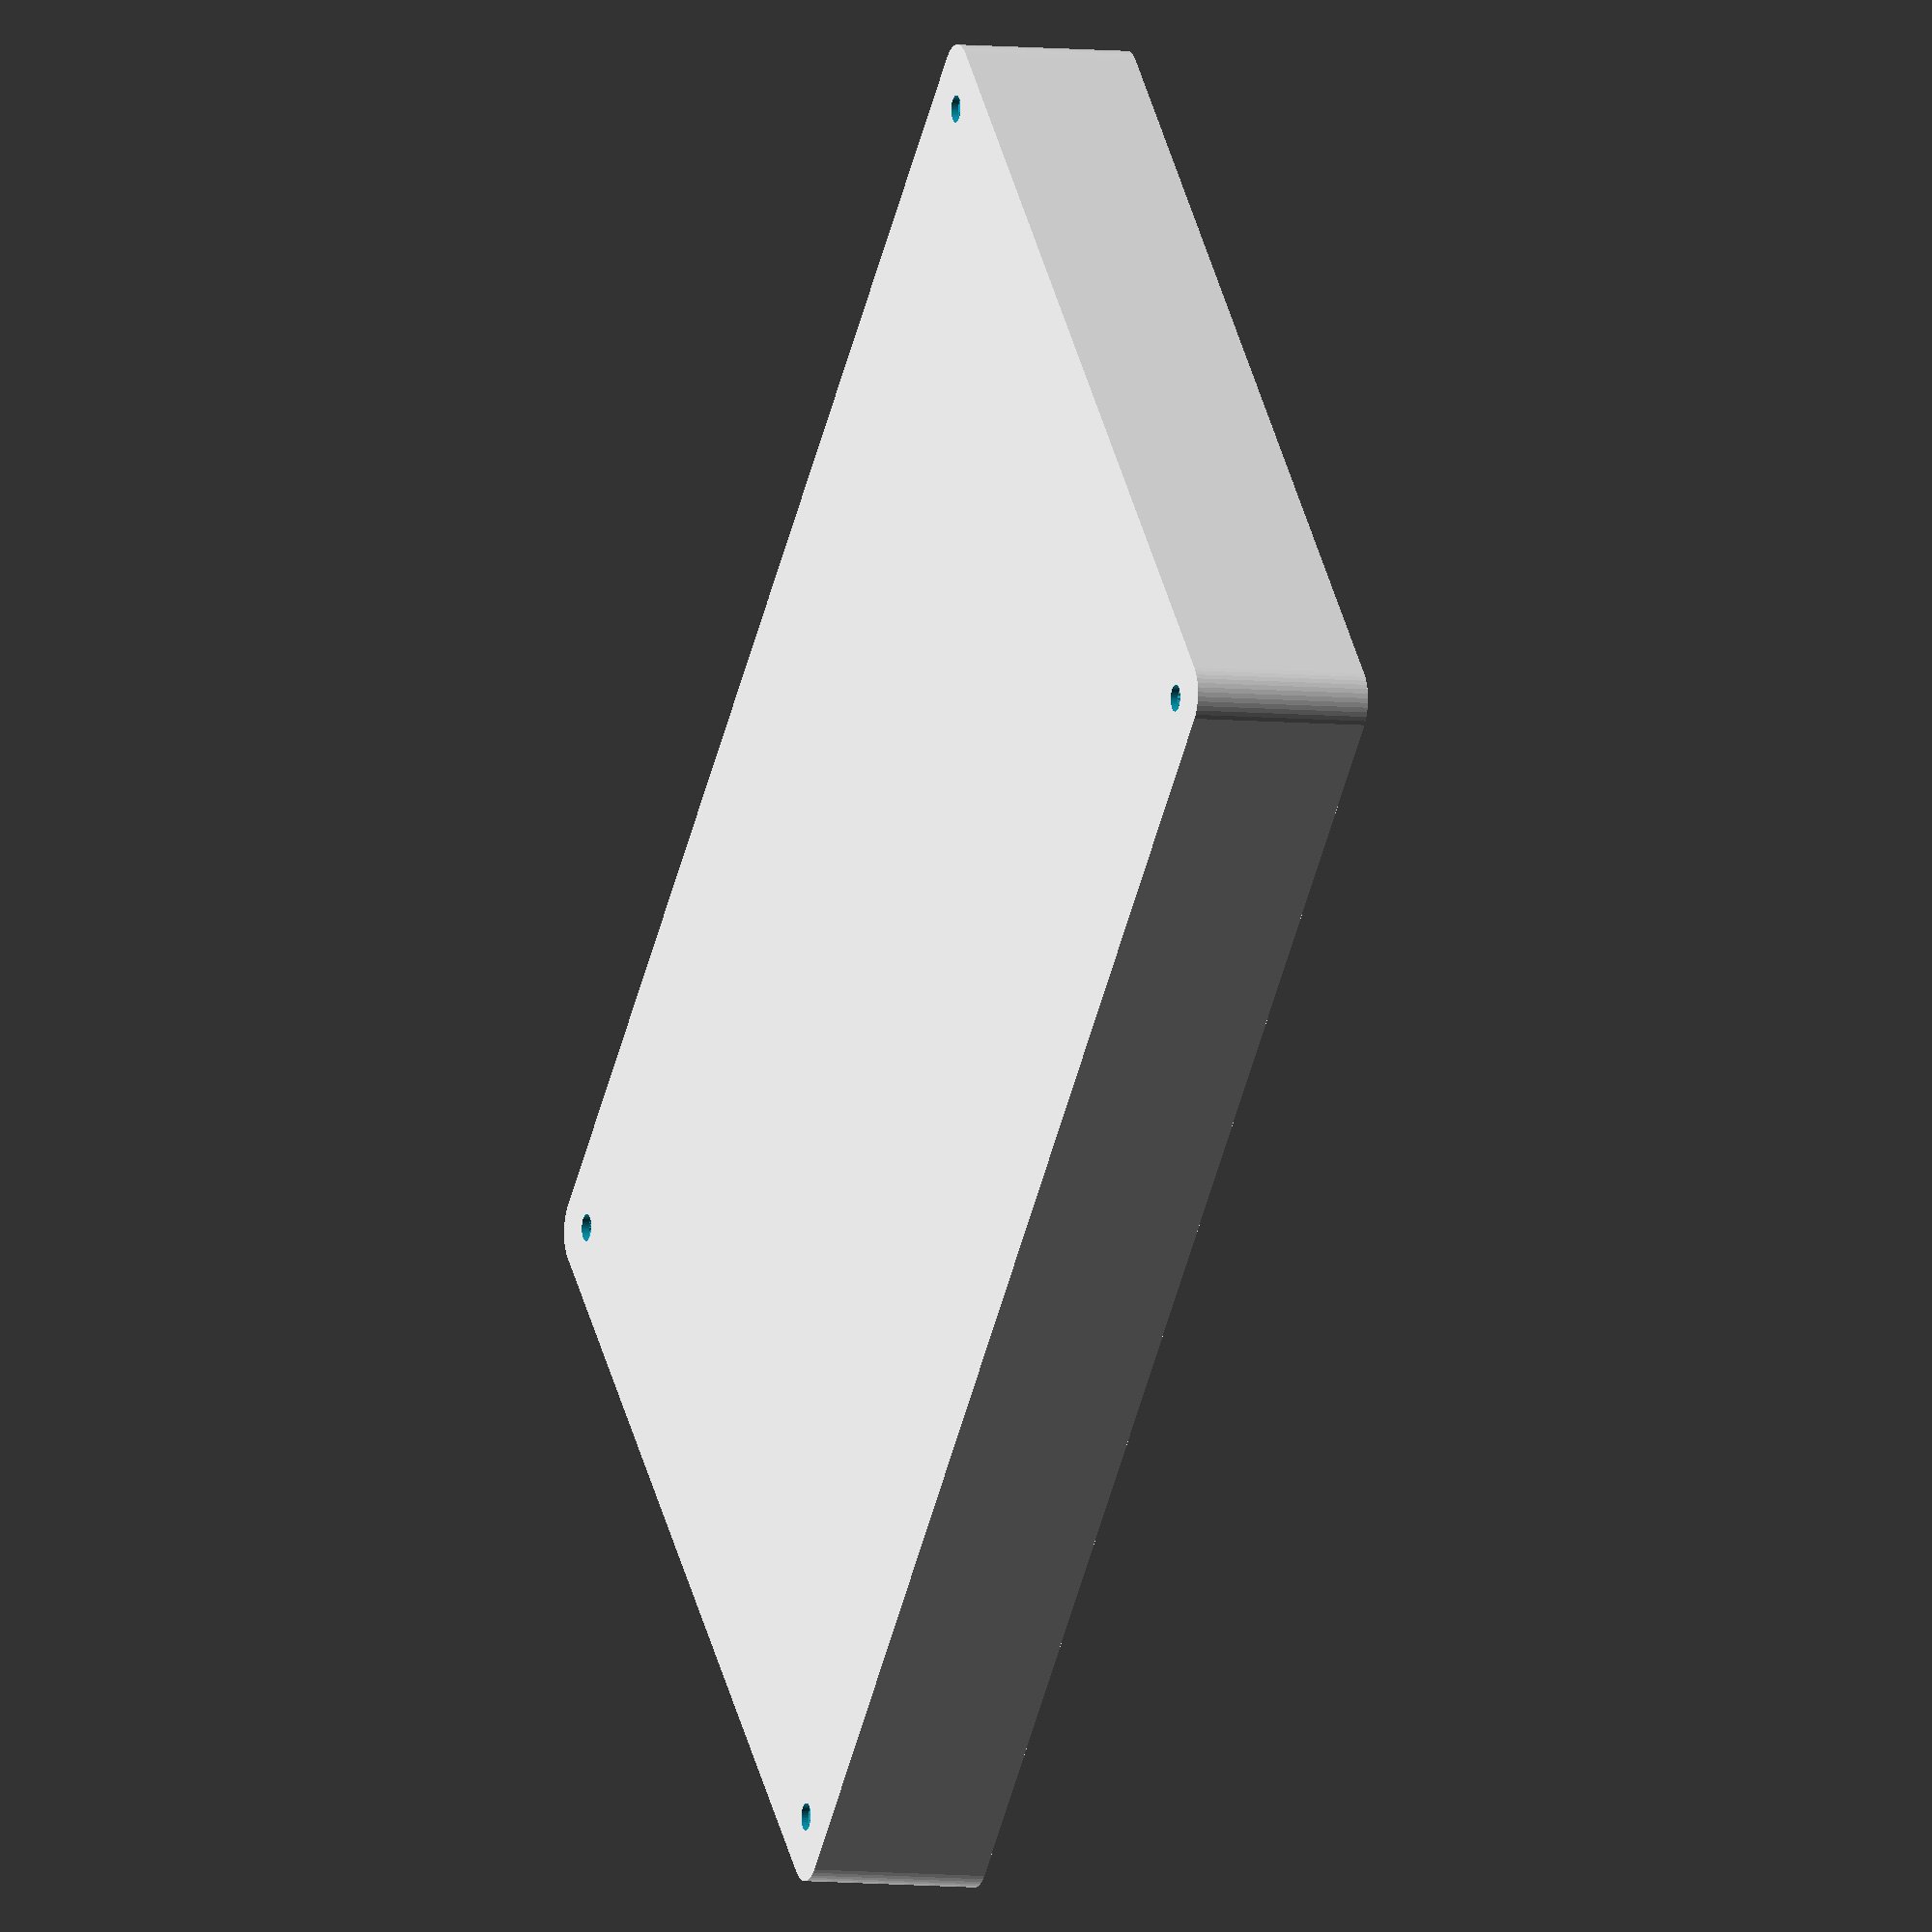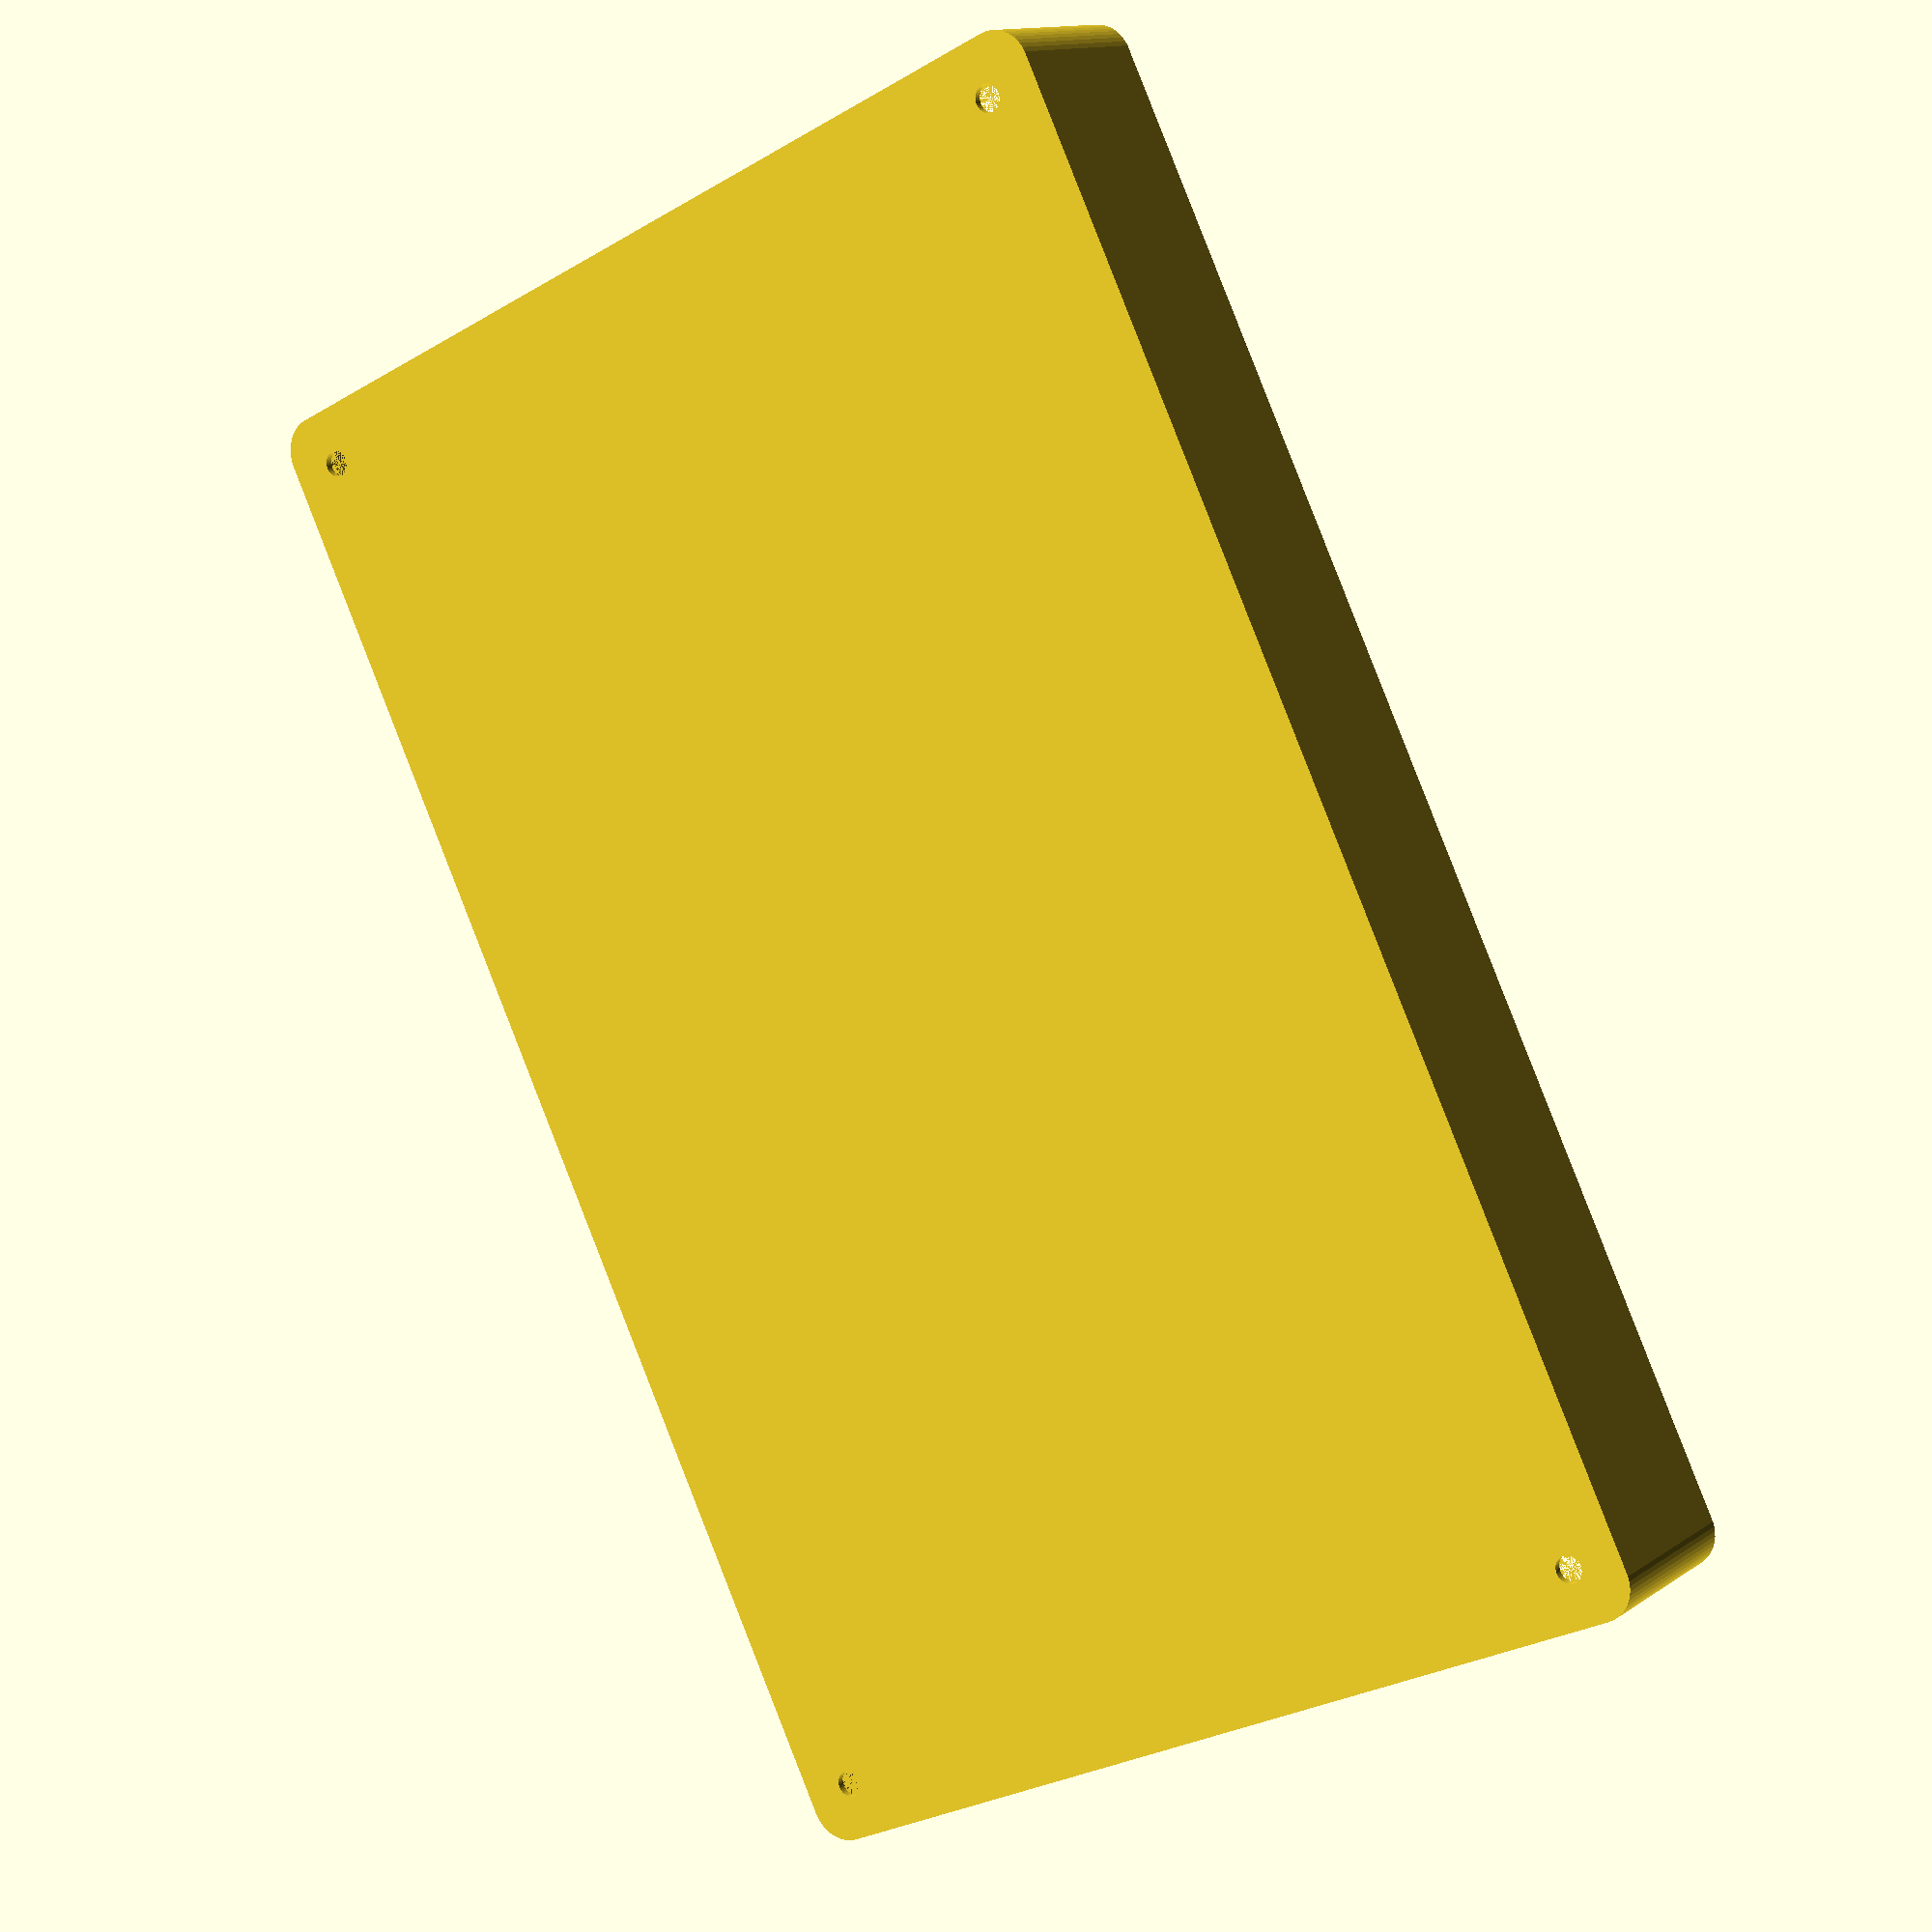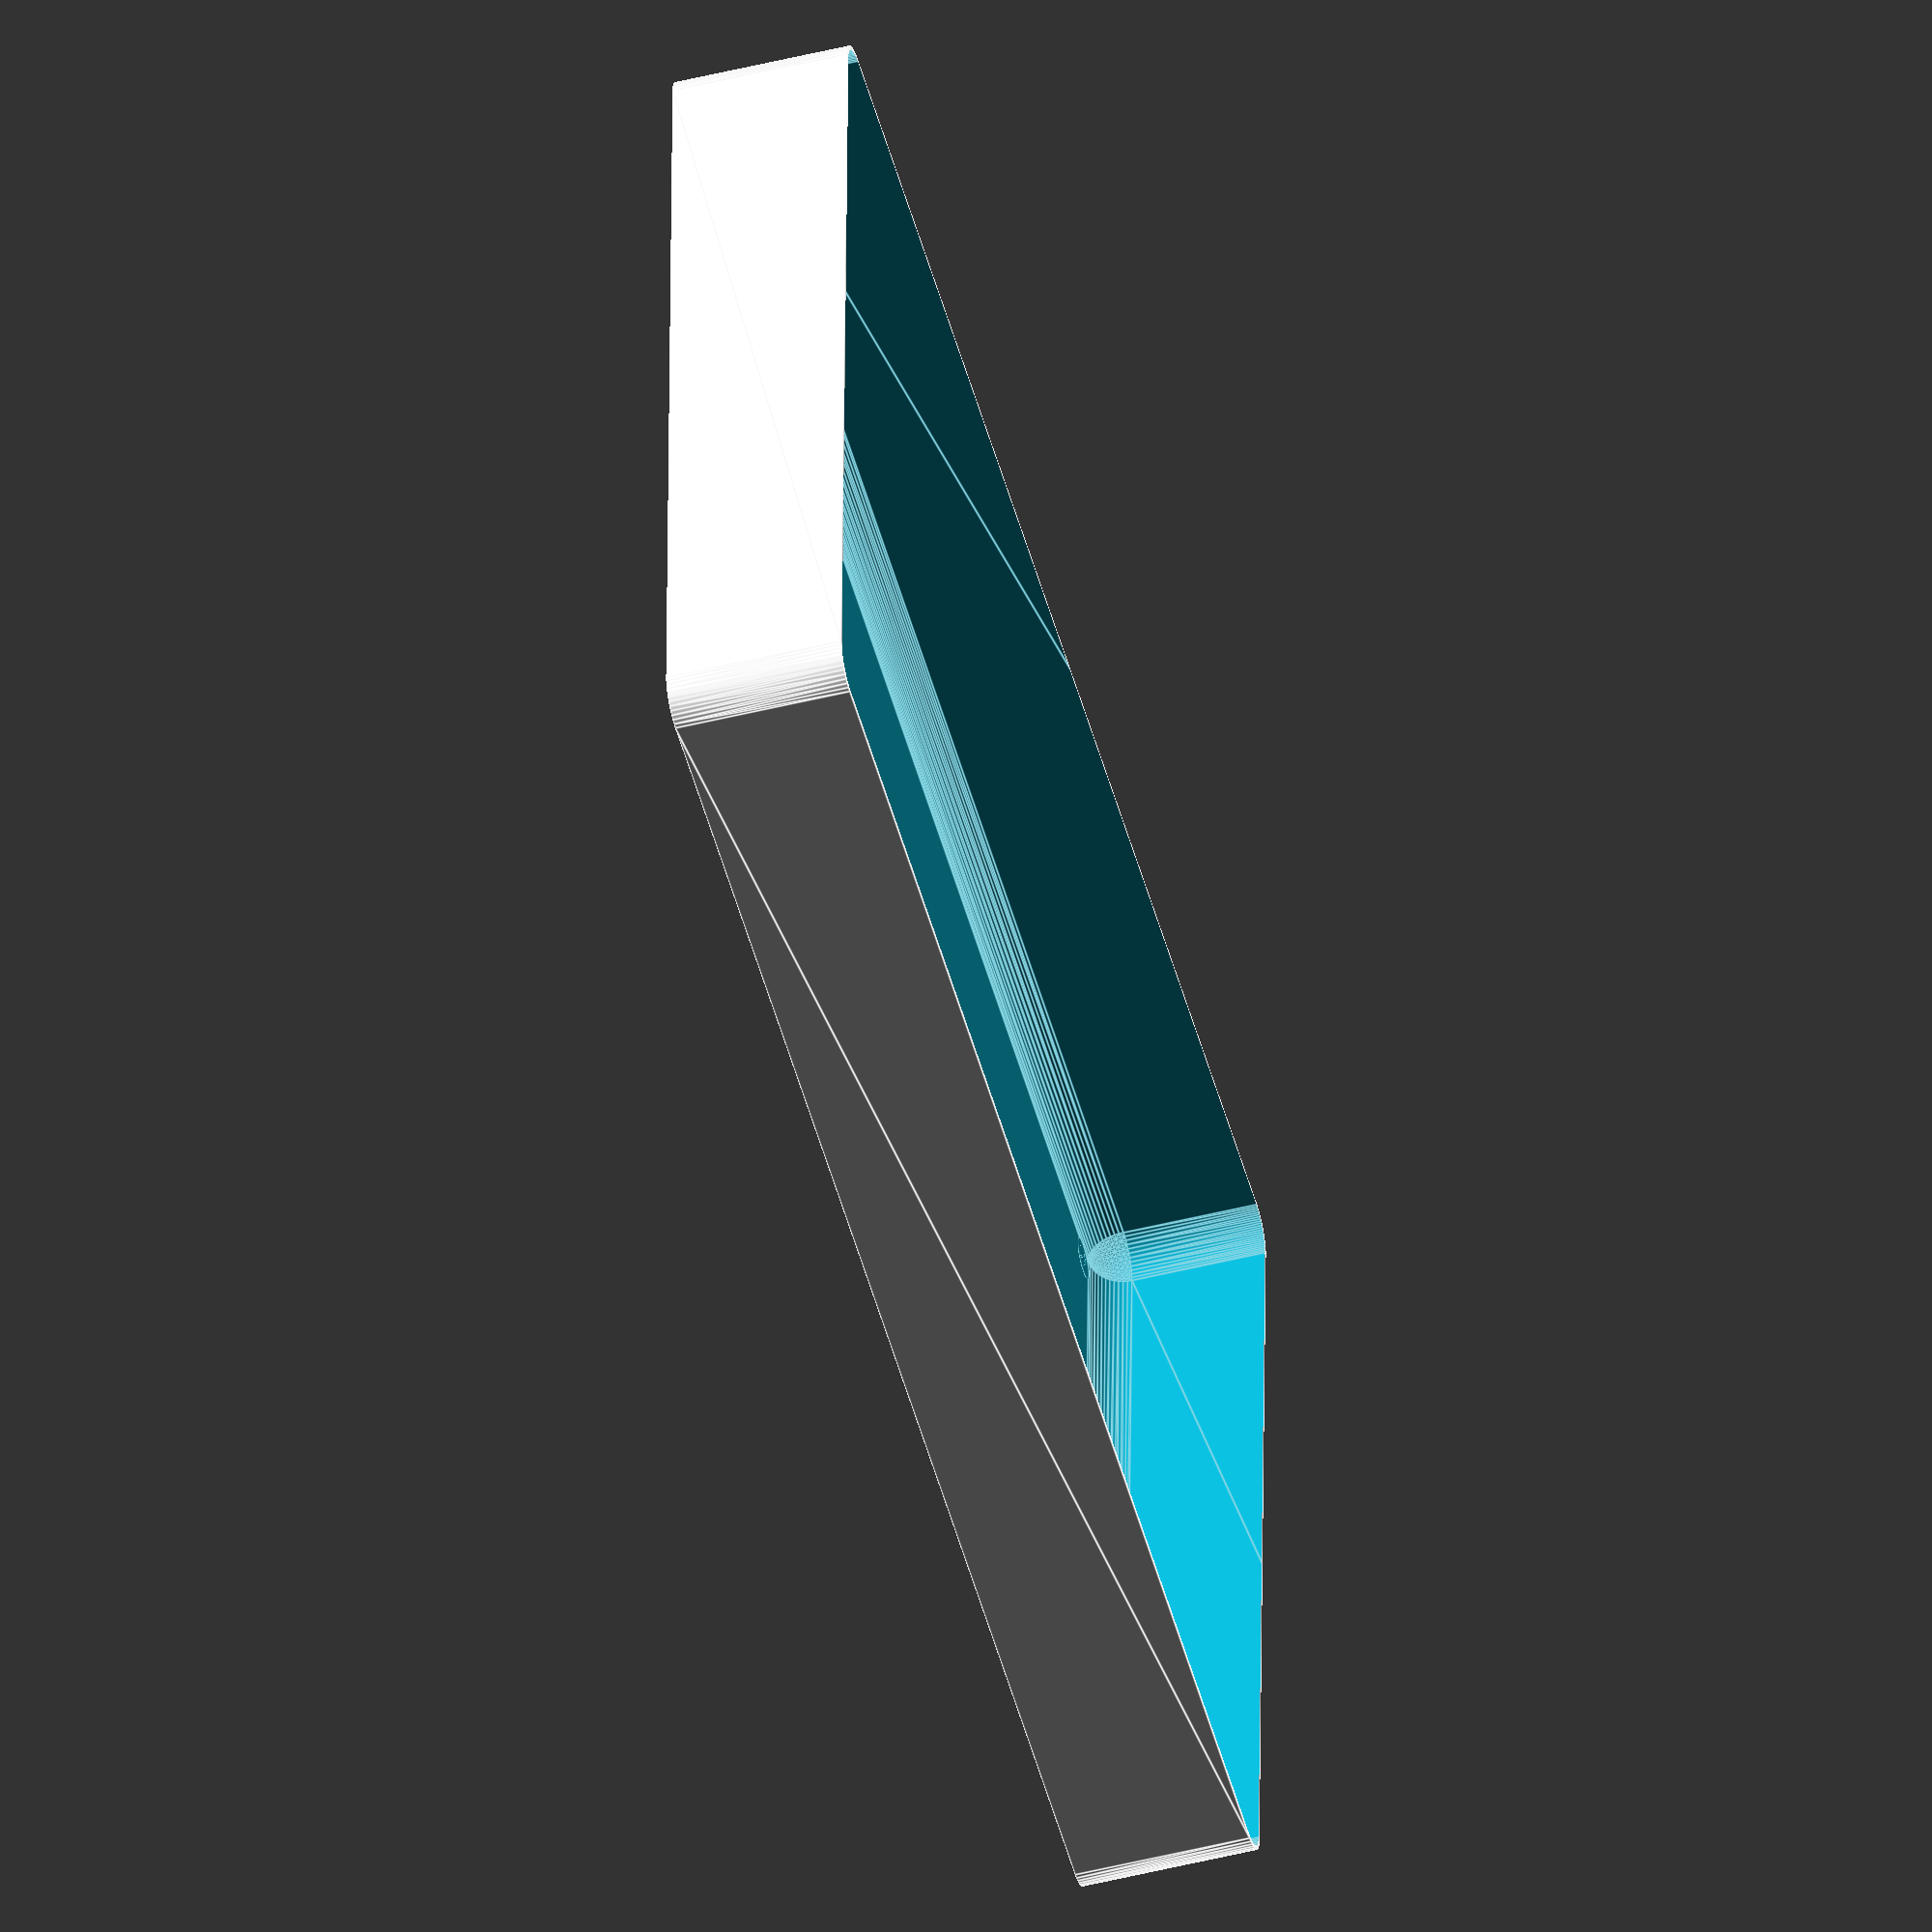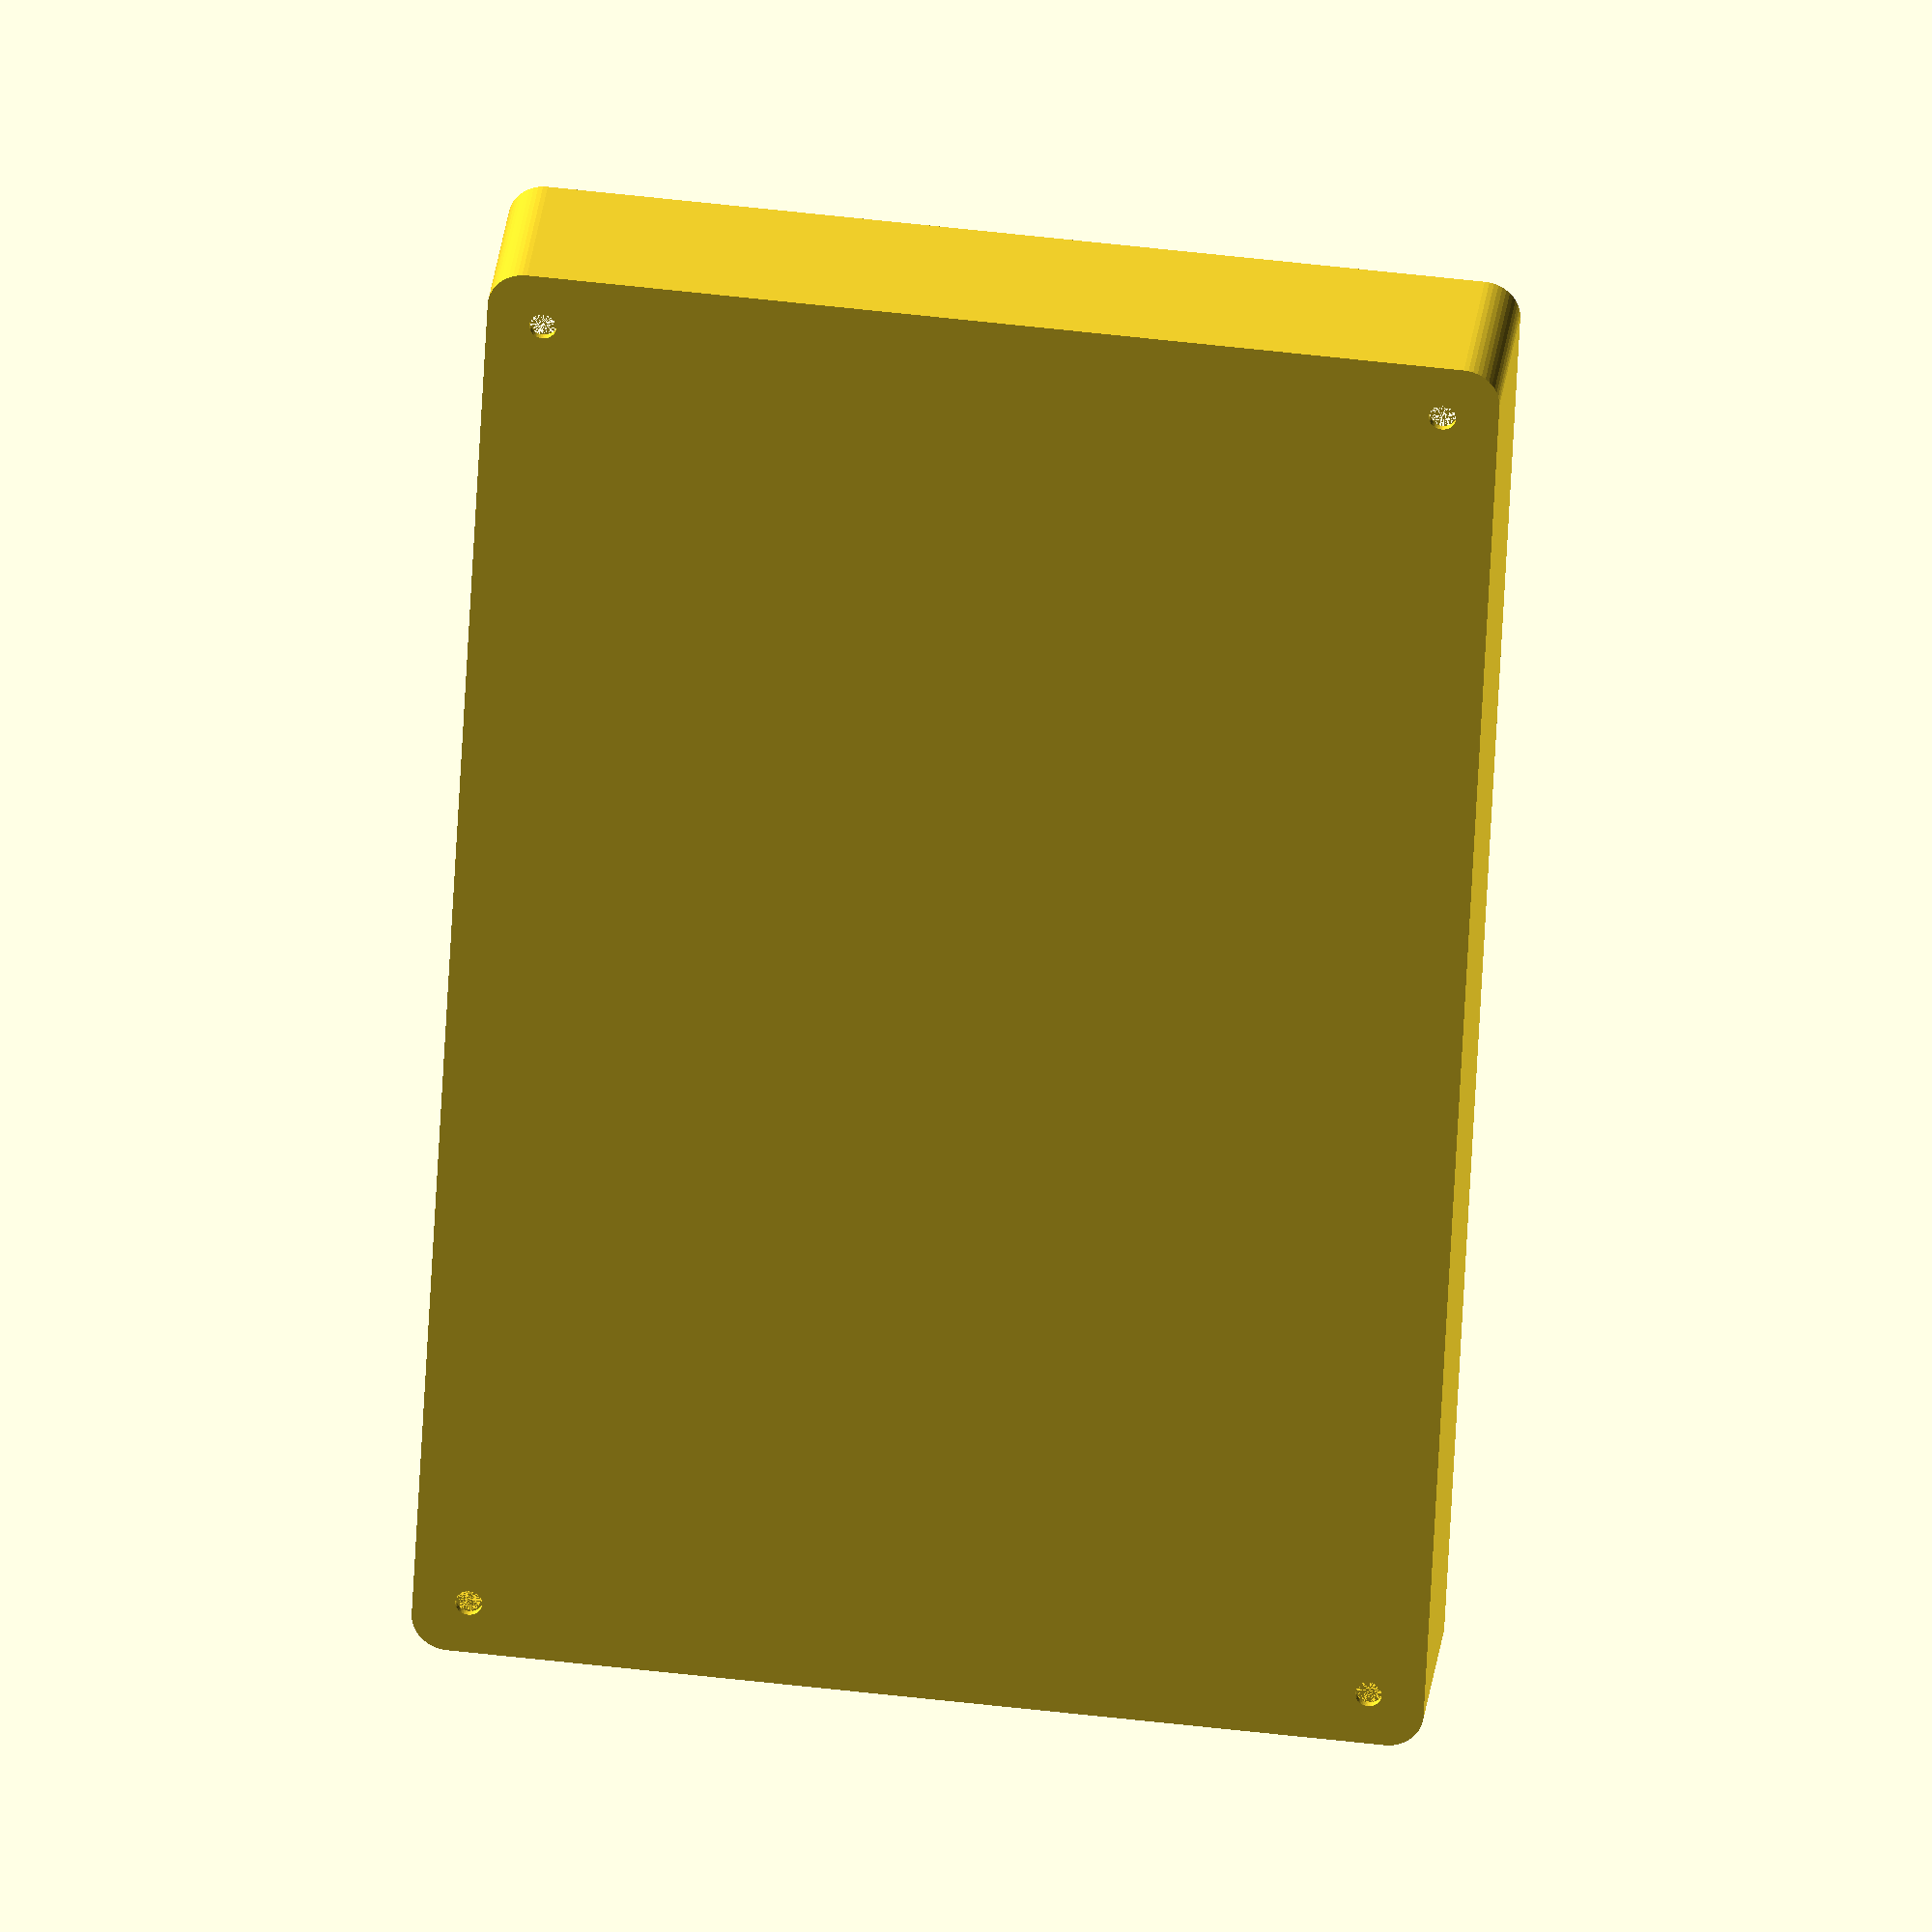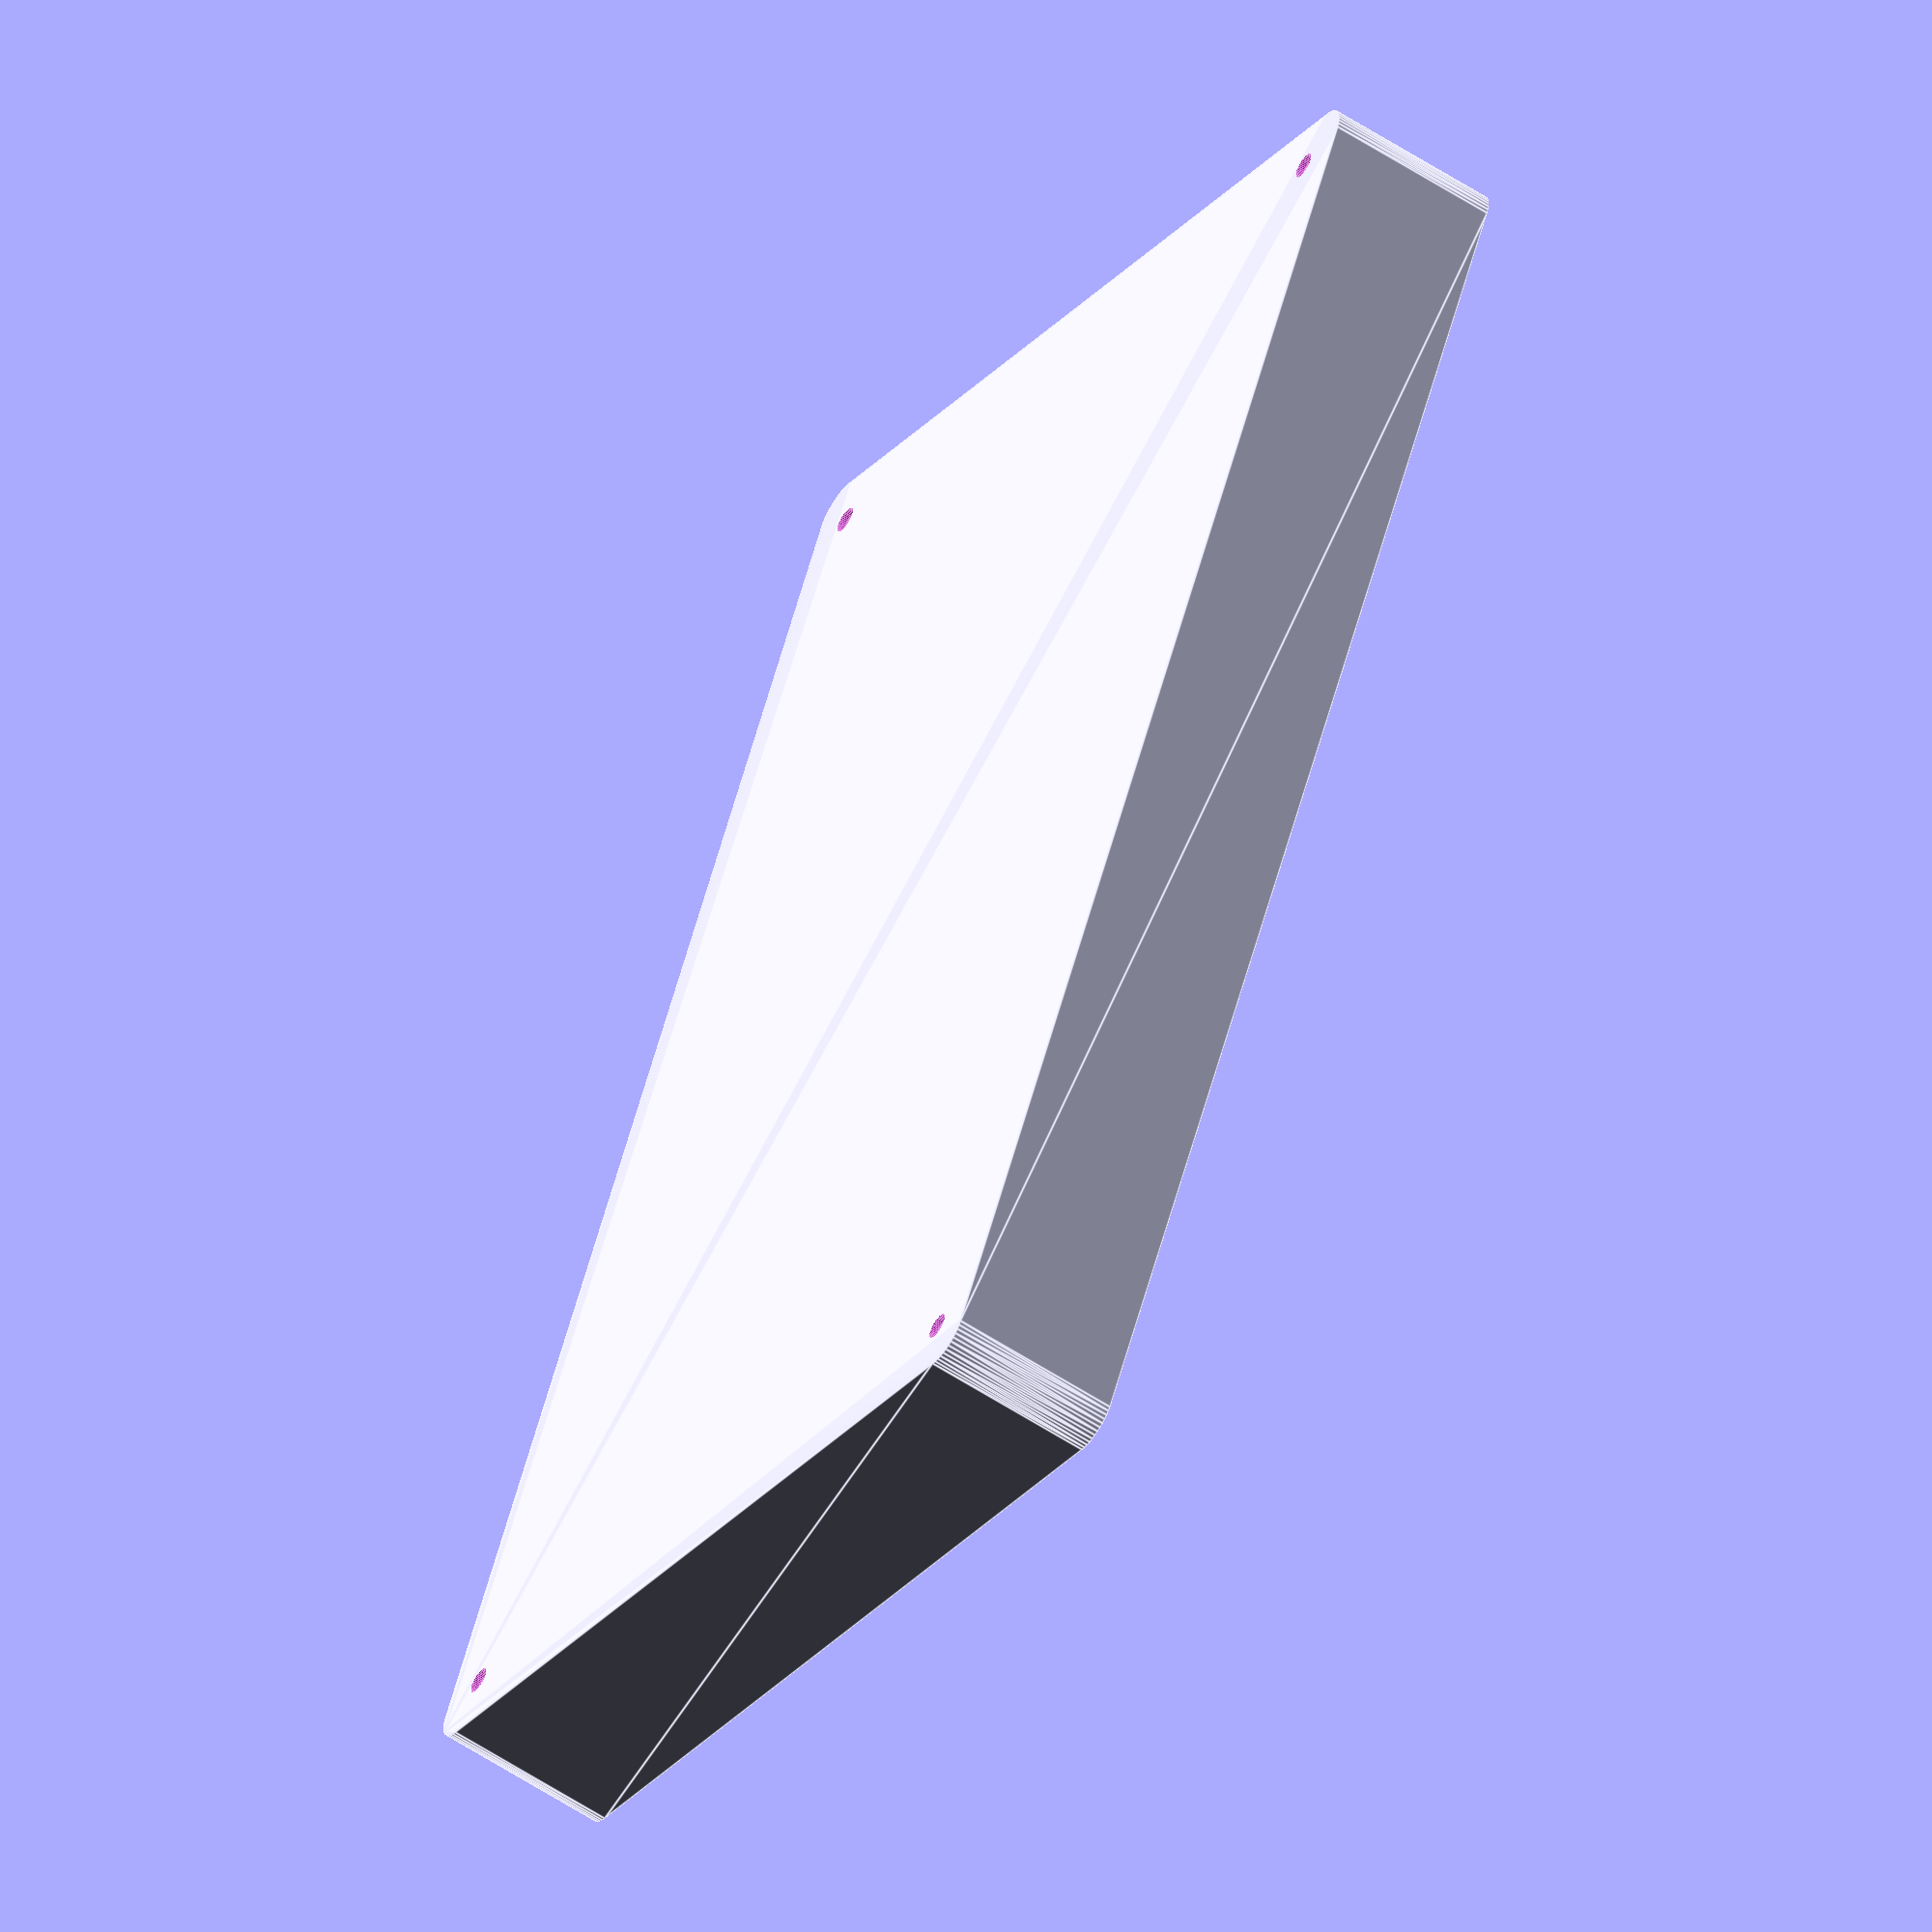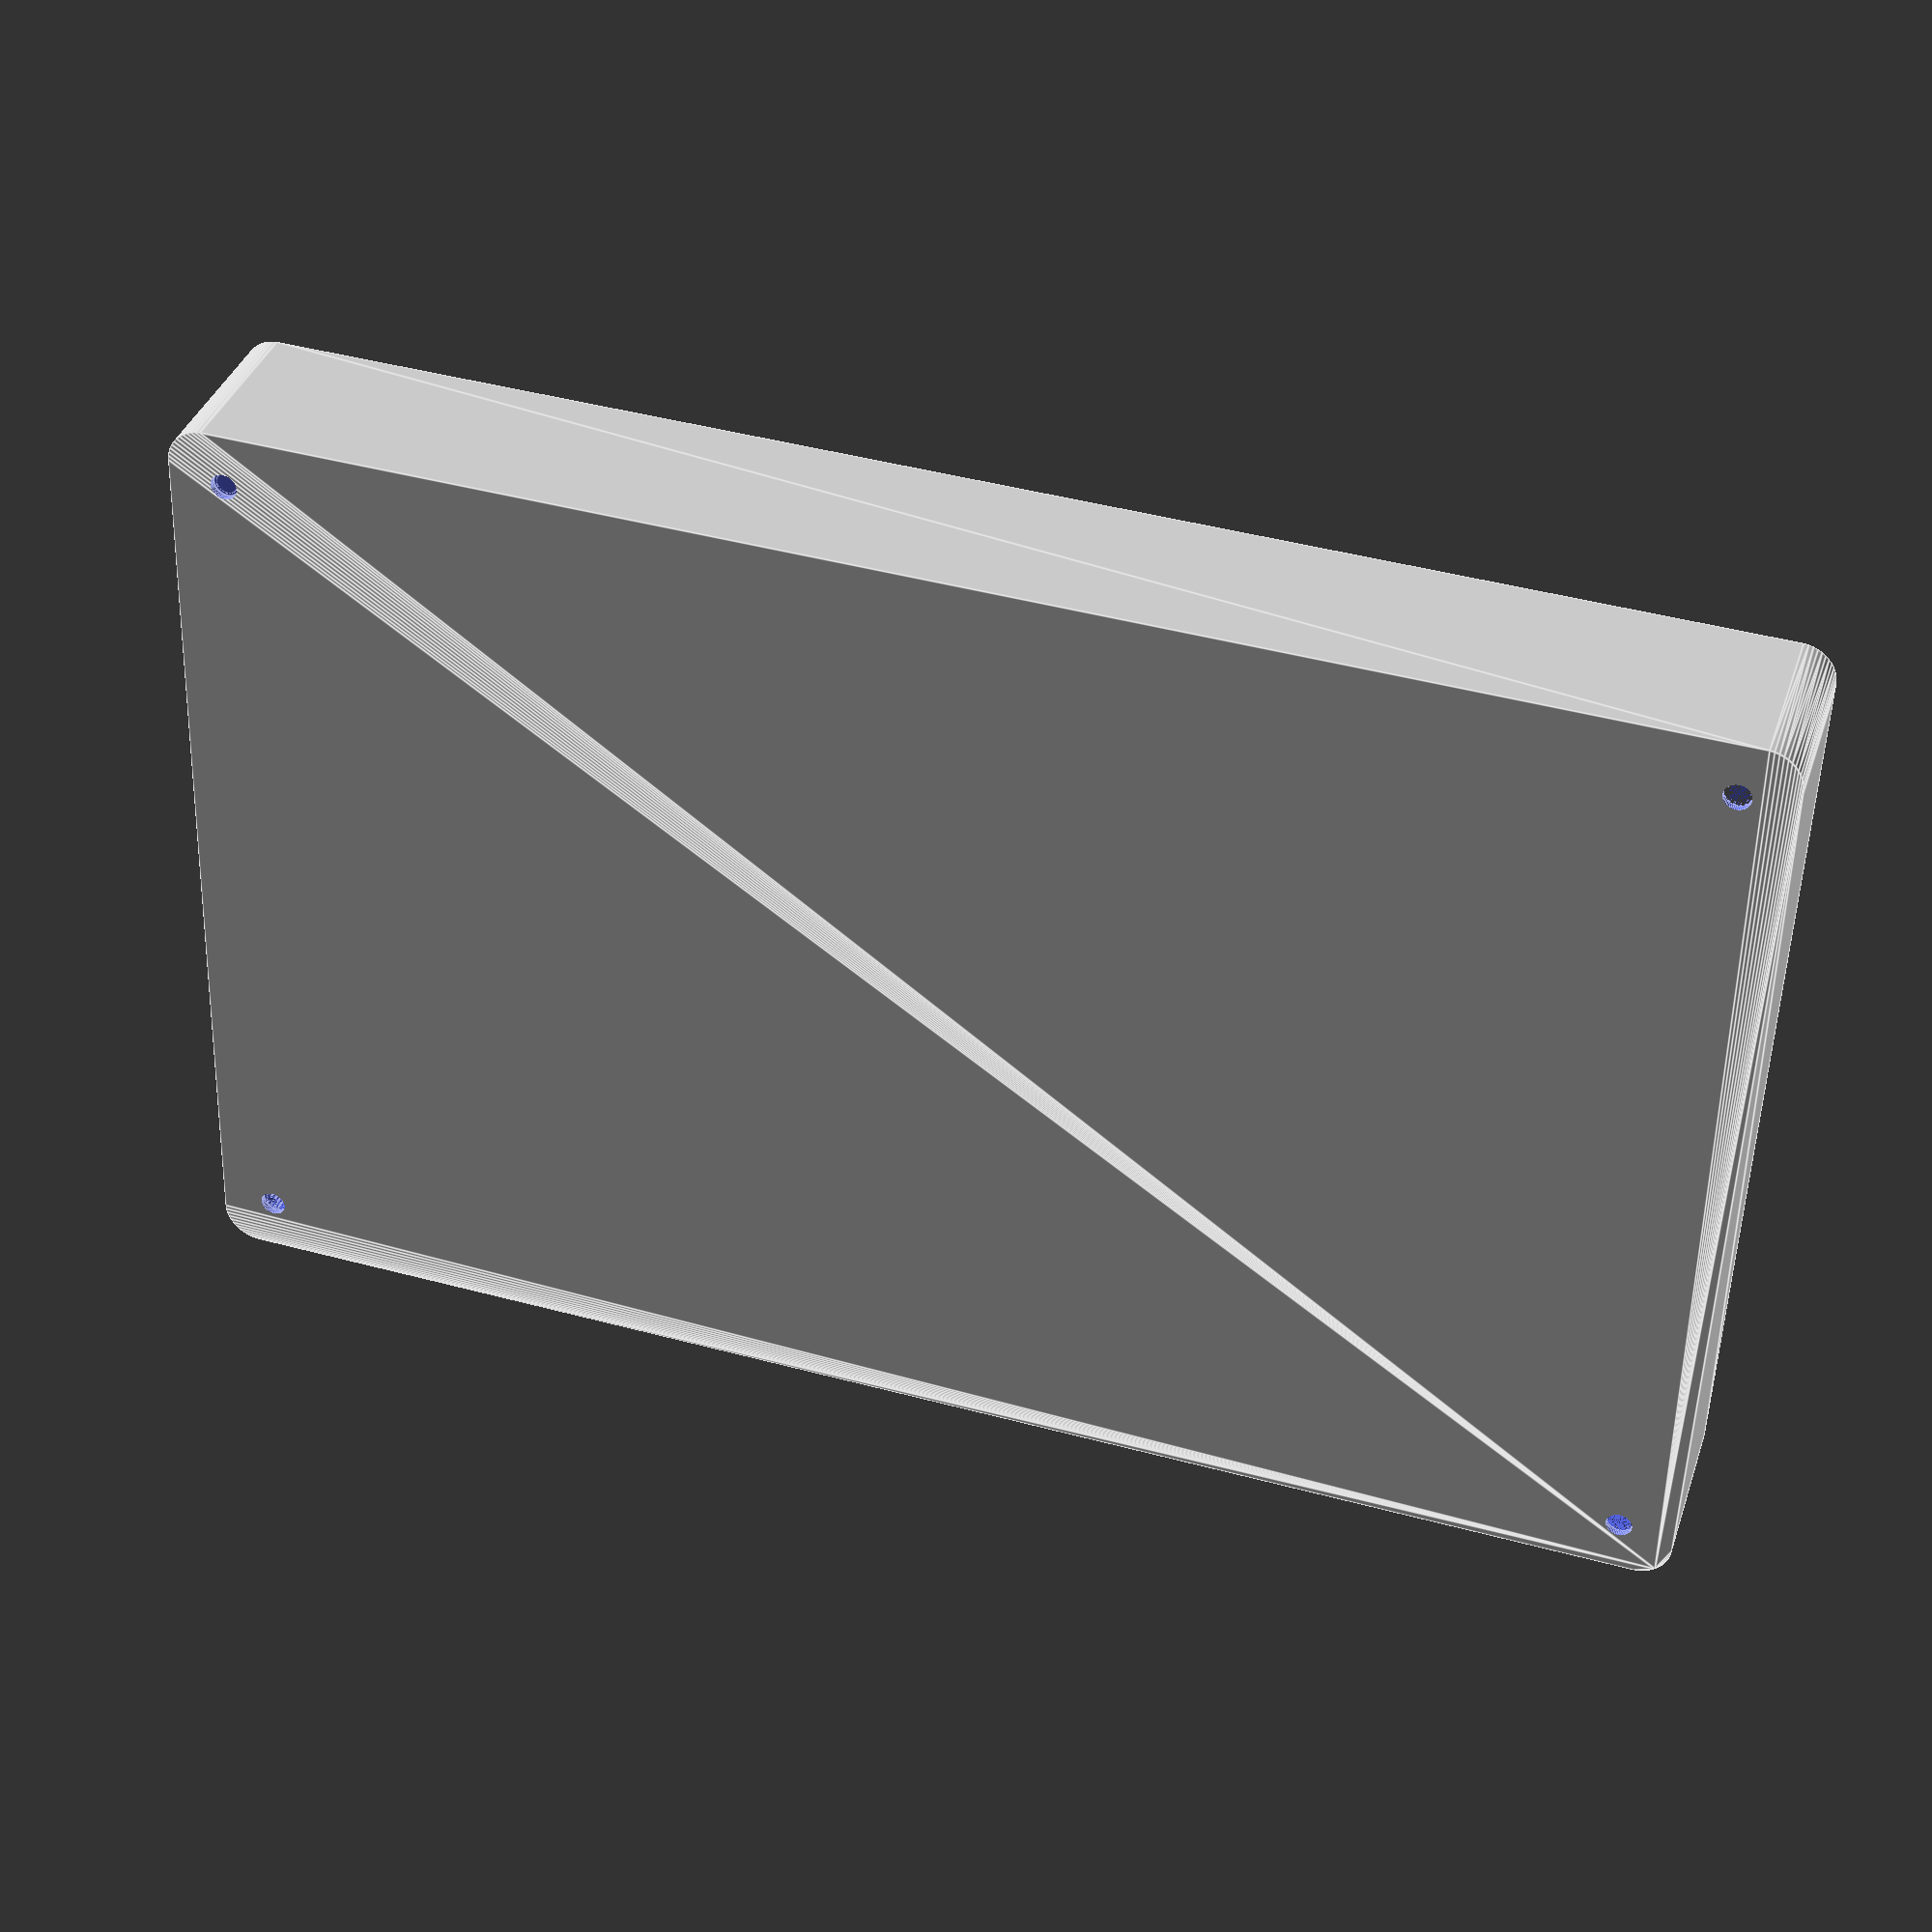
<openscad>
$fn = 50;


difference() {
	union() {
		hull() {
			translate(v = [-100.0000000000, 62.5000000000, 0]) {
				cylinder(h = 24, r = 5);
			}
			translate(v = [100.0000000000, 62.5000000000, 0]) {
				cylinder(h = 24, r = 5);
			}
			translate(v = [-100.0000000000, -62.5000000000, 0]) {
				cylinder(h = 24, r = 5);
			}
			translate(v = [100.0000000000, -62.5000000000, 0]) {
				cylinder(h = 24, r = 5);
			}
		}
	}
	union() {
		translate(v = [-97.5000000000, -60.0000000000, 1]) {
			rotate(a = [0, 0, 0]) {
				difference() {
					union() {
						cylinder(h = 3, r = 2.9000000000);
						translate(v = [0, 0, -10.0000000000]) {
							cylinder(h = 10, r = 1.5000000000);
						}
						translate(v = [0, 0, -10.0000000000]) {
							cylinder(h = 10, r = 1.8000000000);
						}
						translate(v = [0, 0, -10.0000000000]) {
							cylinder(h = 10, r = 1.5000000000);
						}
					}
					union();
				}
			}
		}
		translate(v = [97.5000000000, -60.0000000000, 1]) {
			rotate(a = [0, 0, 0]) {
				difference() {
					union() {
						cylinder(h = 3, r = 2.9000000000);
						translate(v = [0, 0, -10.0000000000]) {
							cylinder(h = 10, r = 1.5000000000);
						}
						translate(v = [0, 0, -10.0000000000]) {
							cylinder(h = 10, r = 1.8000000000);
						}
						translate(v = [0, 0, -10.0000000000]) {
							cylinder(h = 10, r = 1.5000000000);
						}
					}
					union();
				}
			}
		}
		translate(v = [-97.5000000000, 60.0000000000, 1]) {
			rotate(a = [0, 0, 0]) {
				difference() {
					union() {
						cylinder(h = 3, r = 2.9000000000);
						translate(v = [0, 0, -10.0000000000]) {
							cylinder(h = 10, r = 1.5000000000);
						}
						translate(v = [0, 0, -10.0000000000]) {
							cylinder(h = 10, r = 1.8000000000);
						}
						translate(v = [0, 0, -10.0000000000]) {
							cylinder(h = 10, r = 1.5000000000);
						}
					}
					union();
				}
			}
		}
		translate(v = [97.5000000000, 60.0000000000, 1]) {
			rotate(a = [0, 0, 0]) {
				difference() {
					union() {
						cylinder(h = 3, r = 2.9000000000);
						translate(v = [0, 0, -10.0000000000]) {
							cylinder(h = 10, r = 1.5000000000);
						}
						translate(v = [0, 0, -10.0000000000]) {
							cylinder(h = 10, r = 1.8000000000);
						}
						translate(v = [0, 0, -10.0000000000]) {
							cylinder(h = 10, r = 1.5000000000);
						}
					}
					union();
				}
			}
		}
		translate(v = [0, 0, 1]) {
			hull() {
				union() {
					translate(v = [-99.7500000000, 62.2500000000, 4.7500000000]) {
						cylinder(h = 34.5000000000, r = 4.7500000000);
					}
					translate(v = [-99.7500000000, 62.2500000000, 4.7500000000]) {
						sphere(r = 4.7500000000);
					}
					translate(v = [-99.7500000000, 62.2500000000, 39.2500000000]) {
						sphere(r = 4.7500000000);
					}
				}
				union() {
					translate(v = [99.7500000000, 62.2500000000, 4.7500000000]) {
						cylinder(h = 34.5000000000, r = 4.7500000000);
					}
					translate(v = [99.7500000000, 62.2500000000, 4.7500000000]) {
						sphere(r = 4.7500000000);
					}
					translate(v = [99.7500000000, 62.2500000000, 39.2500000000]) {
						sphere(r = 4.7500000000);
					}
				}
				union() {
					translate(v = [-99.7500000000, -62.2500000000, 4.7500000000]) {
						cylinder(h = 34.5000000000, r = 4.7500000000);
					}
					translate(v = [-99.7500000000, -62.2500000000, 4.7500000000]) {
						sphere(r = 4.7500000000);
					}
					translate(v = [-99.7500000000, -62.2500000000, 39.2500000000]) {
						sphere(r = 4.7500000000);
					}
				}
				union() {
					translate(v = [99.7500000000, -62.2500000000, 4.7500000000]) {
						cylinder(h = 34.5000000000, r = 4.7500000000);
					}
					translate(v = [99.7500000000, -62.2500000000, 4.7500000000]) {
						sphere(r = 4.7500000000);
					}
					translate(v = [99.7500000000, -62.2500000000, 39.2500000000]) {
						sphere(r = 4.7500000000);
					}
				}
			}
		}
	}
}
</openscad>
<views>
elev=185.8 azim=224.0 roll=290.4 proj=o view=wireframe
elev=167.2 azim=116.0 roll=326.3 proj=p view=solid
elev=230.1 azim=1.5 roll=254.7 proj=o view=edges
elev=150.5 azim=267.1 roll=353.4 proj=o view=solid
elev=57.7 azim=63.8 roll=235.7 proj=o view=edges
elev=142.8 azim=357.9 roll=342.6 proj=p view=edges
</views>
